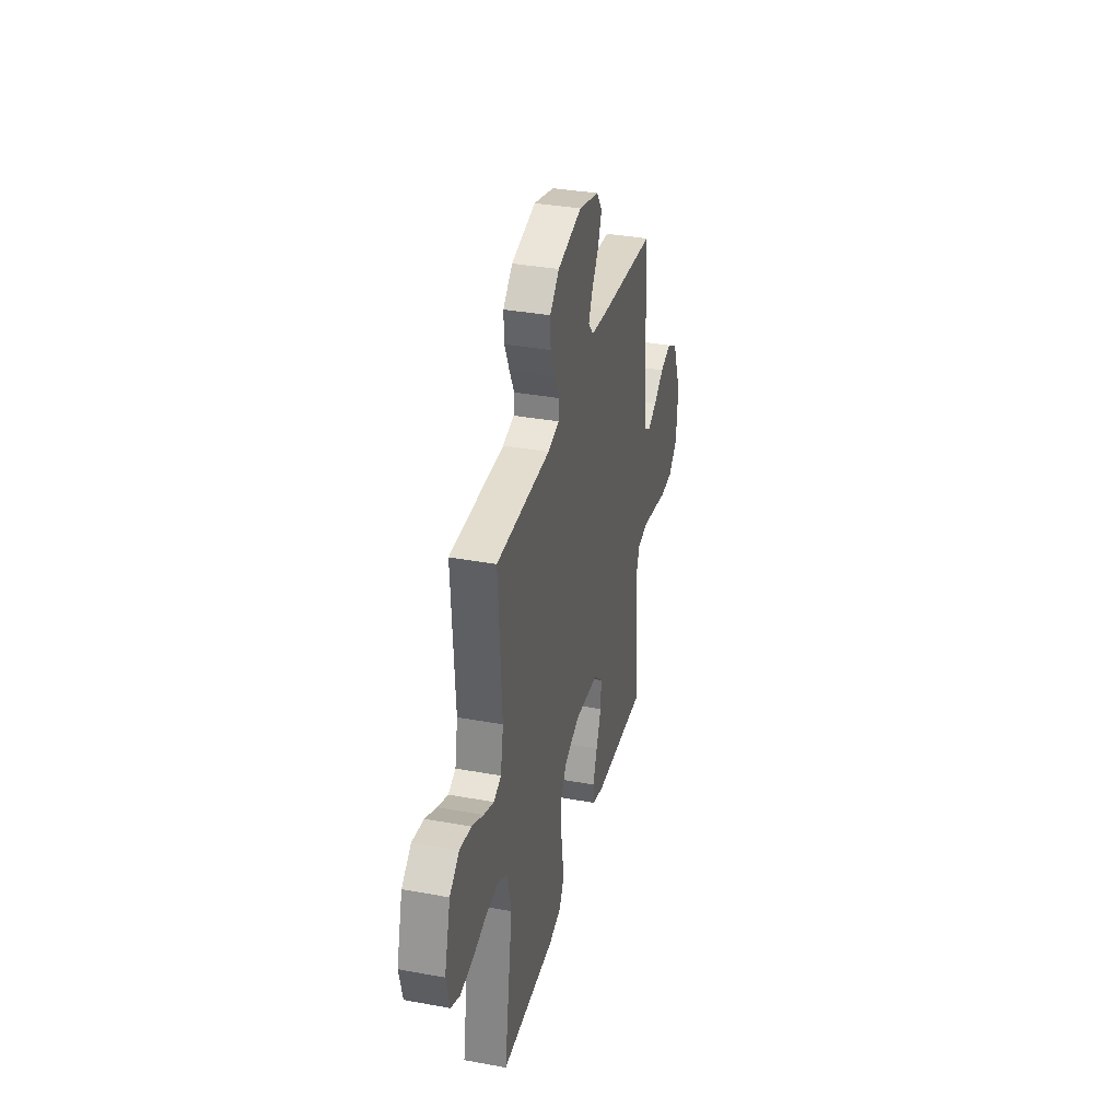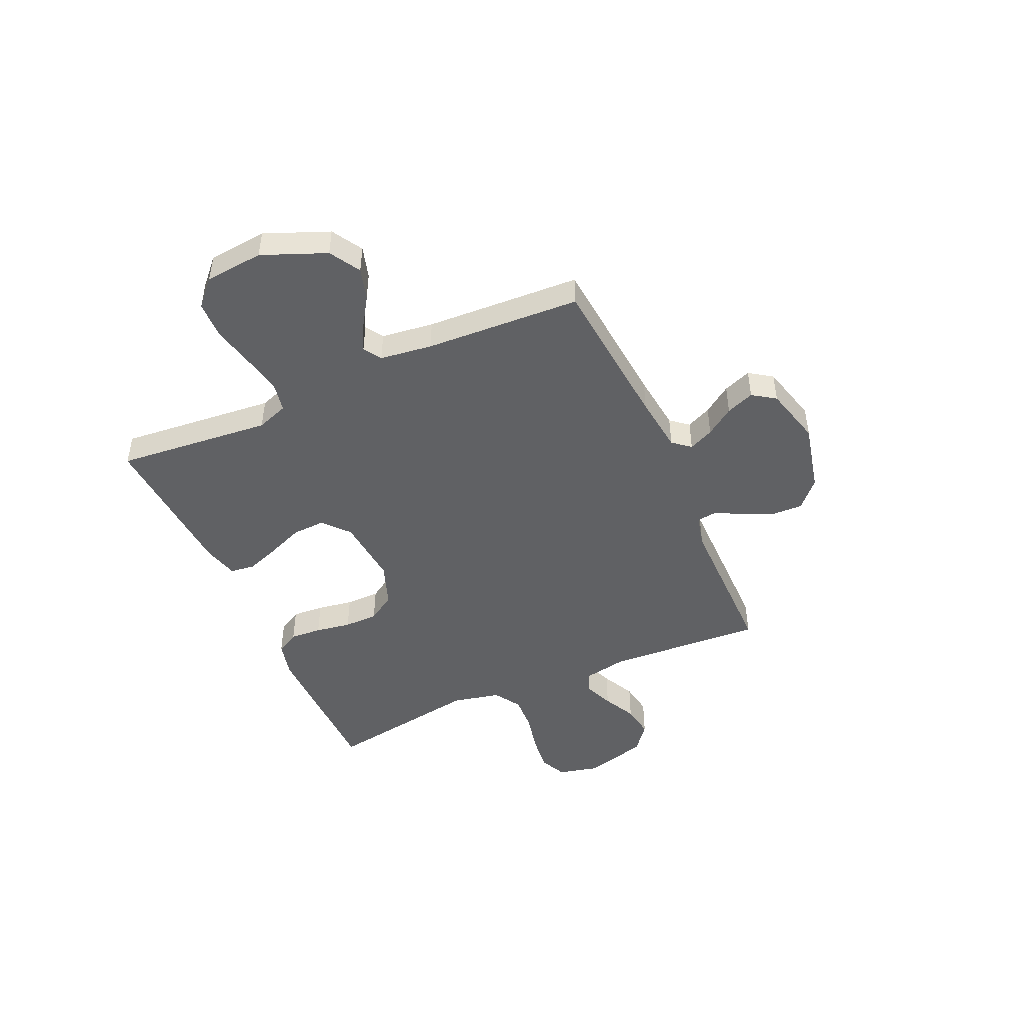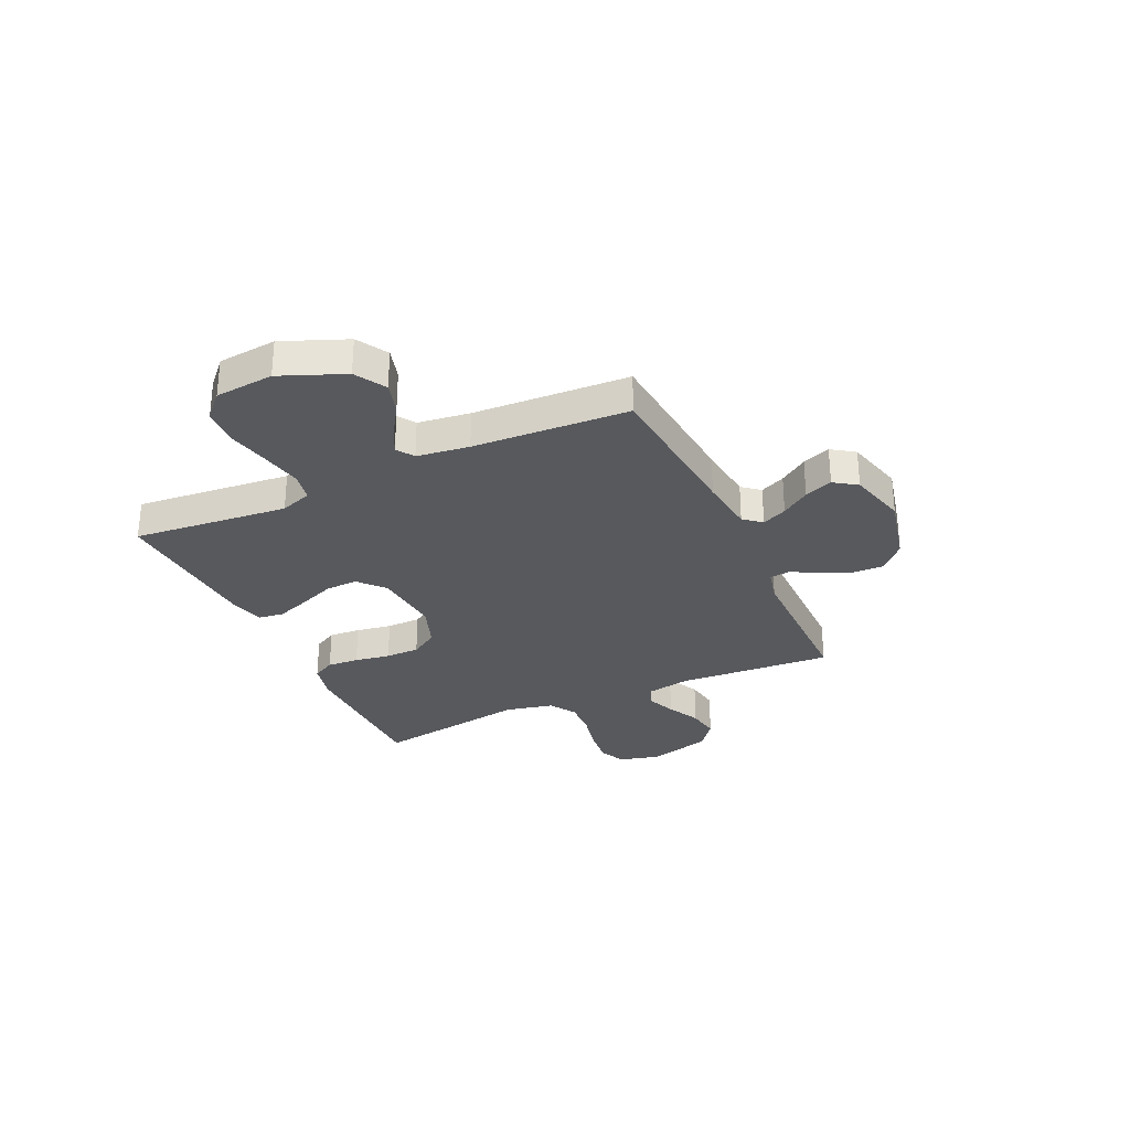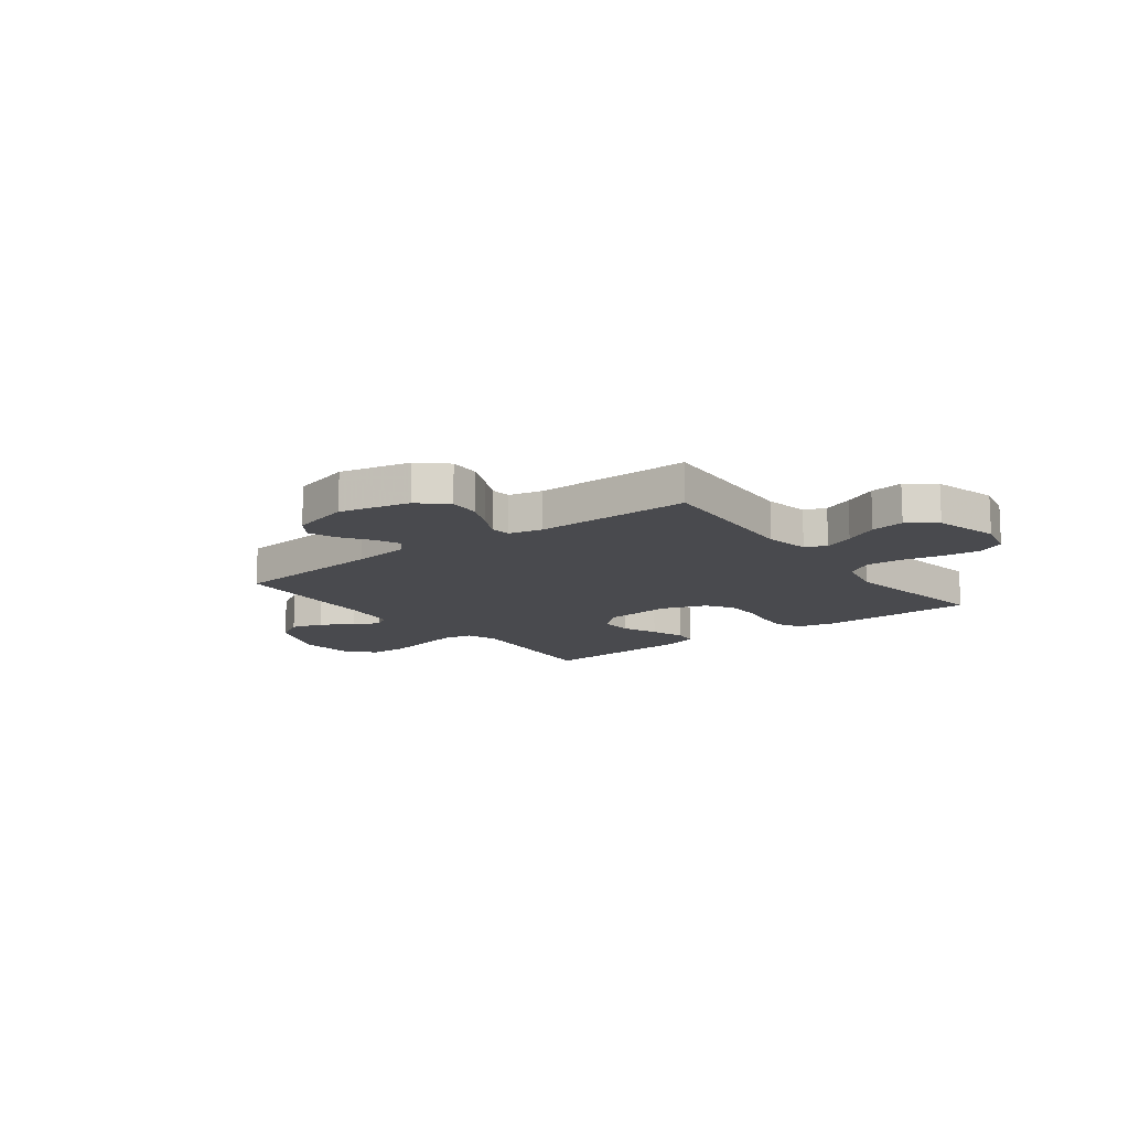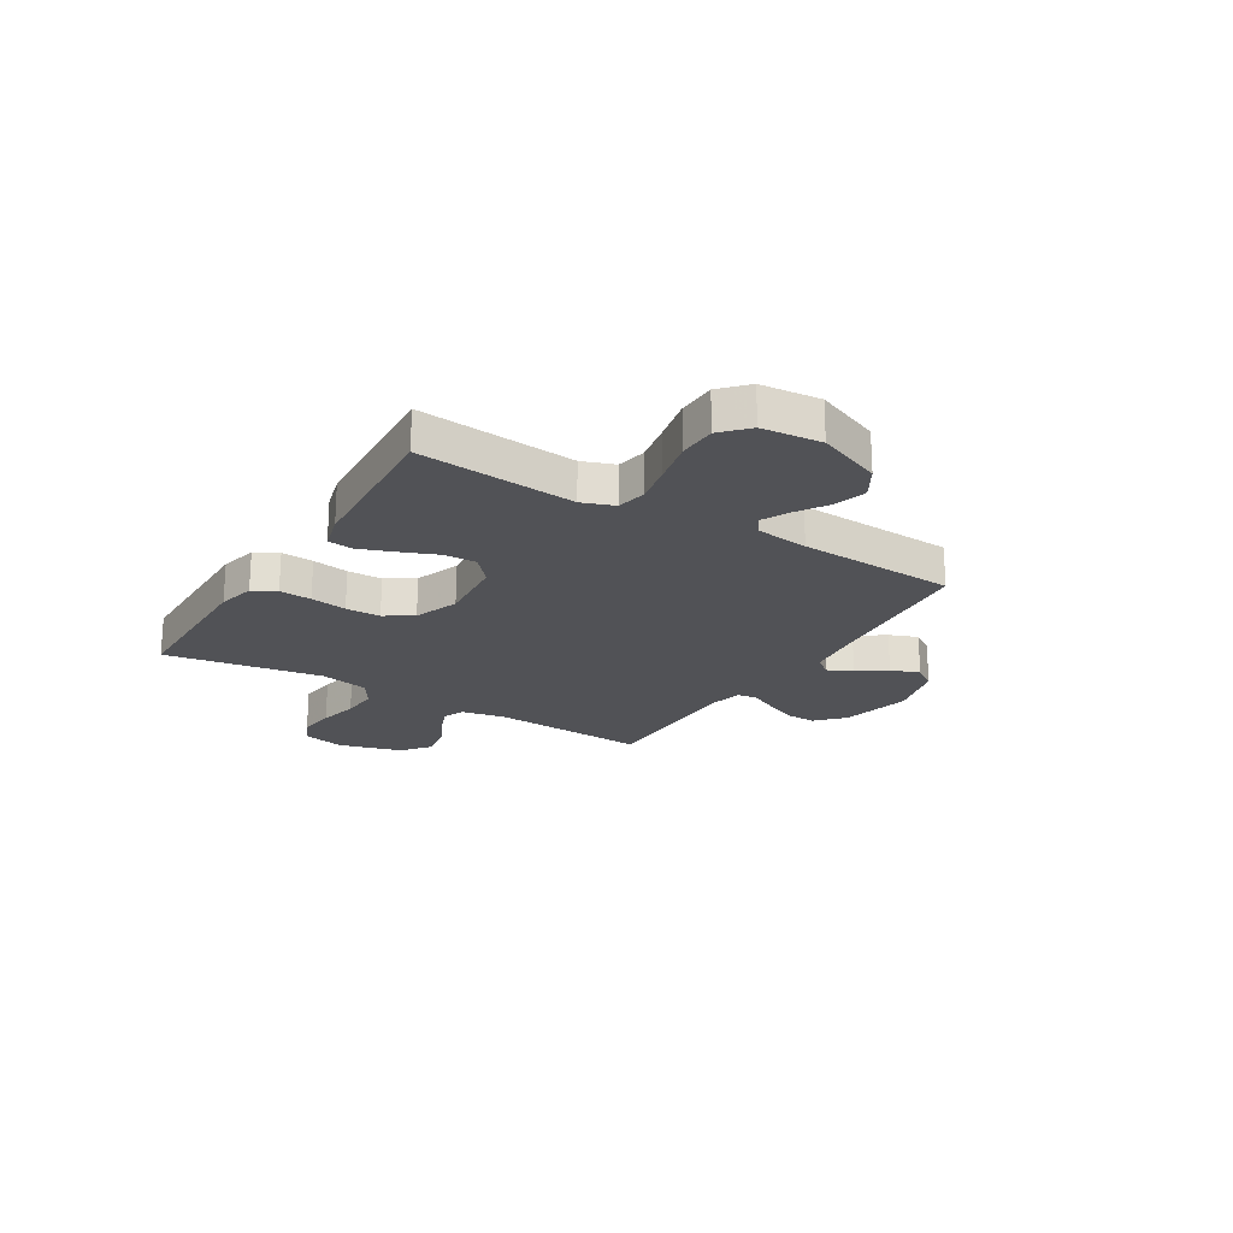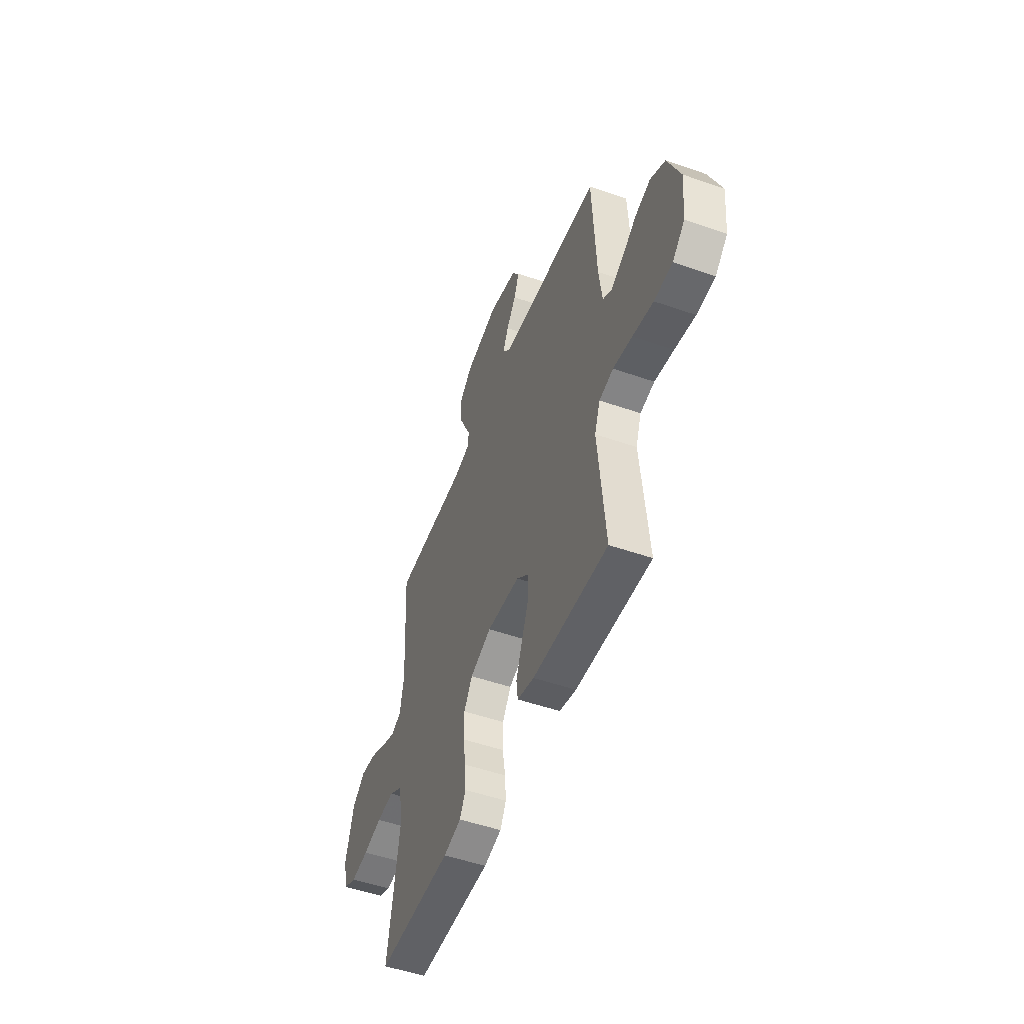
<metadata>
{"format":"obj","ext":"obj","renderer":"f3d","projection":"perspective","resolution":1024,"background":"white","views":[{"elev":35.0,"azim":103.7,"up":"+Z"},{"elev":-46.8,"azim":-65.9,"up":"+Y"},{"elev":-29.7,"azim":-65.3,"up":"+Y"},{"elev":-13.4,"azim":37.1,"up":"+Y"},{"elev":-21.3,"azim":-121.5,"up":"+Y"},{"elev":-51.0,"azim":-110.8,"up":"+Z"}]}
</metadata>
<code>
v -0.5 0.07 0.5
v -0.2 0.07 0.527
v -0.09 0.07 0.54
v -0.062 0.07 0.574
v -0.084 0.07 0.622
v -0.122 0.07 0.676
v -0.143 0.07 0.73
v -0.113 0.07 0.774
v 0 0.07 0.804
v 0.135 0.07 0.773
v 0.187 0.07 0.725
v 0.185 0.07 0.666
v 0.158 0.07 0.606
v 0.132 0.07 0.553
v 0.137 0.07 0.515
v 0.2 0.07 0.5
v 0.5 0.07 0.5
v 0.482 0.07 0.2
v 0.498 0.07 0.115
v 0.539 0.07 0.098
v 0.596 0.07 0.121
v 0.66 0.07 0.153
v 0.724 0.07 0.163
v 0.777 0.07 0.122
v 0.811 0.07 0
v 0.792 0.07 -0.079
v 0.741 0.07 -0.103
v 0.67 0.07 -0.095
v 0.594 0.07 -0.078
v 0.523 0.07 -0.074
v 0.471 0.07 -0.107
v 0.451 0.07 -0.2
v 0.5 0.07 -0.5
v 0.2 0.07 -0.503
v 0.129 0.07 -0.486
v 0.105 0.07 -0.442
v 0.109 0.07 -0.381
v 0.12 0.07 -0.312
v 0.119 0.07 -0.246
v 0.085 0.07 -0.193
v 0 0.07 -0.162
v -0.132 0.07 -0.174
v -0.182 0.07 -0.218
v -0.179 0.07 -0.281
v -0.151 0.07 -0.35
v -0.127 0.07 -0.415
v -0.133 0.07 -0.463
v -0.2 0.07 -0.481
v -0.5 0.07 -0.5
v -0.472 0.07 -0.2
v -0.494 0.07 -0.139
v -0.551 0.07 -0.128
v -0.627 0.07 -0.143
v -0.709 0.07 -0.161
v -0.782 0.07 -0.159
v -0.831 0.07 -0.113
v -0.842 0.07 0
v -0.792 0.07 0.123
v -0.733 0.07 0.158
v -0.671 0.07 0.14
v -0.612 0.07 0.102
v -0.562 0.07 0.077
v -0.528 0.07 0.099
v -0.515 0.07 0.2
v -0.5 0 0.5
v -0.2 0 0.527
v -0.09 0 0.54
v -0.062 0 0.574
v -0.084 0 0.622
v -0.122 0 0.676
v -0.143 0 0.73
v -0.113 0 0.774
v 0 0 0.804
v 0.135 0 0.773
v 0.187 0 0.725
v 0.185 0 0.666
v 0.158 0 0.606
v 0.132 0 0.553
v 0.137 0 0.515
v 0.2 0 0.5
v 0.5 0 0.5
v 0.482 0 0.2
v 0.498 0 0.115
v 0.539 0 0.098
v 0.596 0 0.121
v 0.66 0 0.153
v 0.724 0 0.163
v 0.777 0 0.122
v 0.811 0 0
v 0.792 0 -0.079
v 0.741 0 -0.103
v 0.67 0 -0.095
v 0.594 0 -0.078
v 0.523 0 -0.074
v 0.471 0 -0.107
v 0.451 0 -0.2
v 0.5 0 -0.5
v 0.2 0 -0.503
v 0.129 0 -0.486
v 0.105 0 -0.442
v 0.109 0 -0.381
v 0.12 0 -0.312
v 0.119 0 -0.246
v 0.085 0 -0.193
v 0 0 -0.162
v -0.132 0 -0.174
v -0.182 0 -0.218
v -0.179 0 -0.281
v -0.151 0 -0.35
v -0.127 0 -0.415
v -0.133 0 -0.463
v -0.2 0 -0.481
v -0.5 0 -0.5
v -0.472 0 -0.2
v -0.494 0 -0.139
v -0.551 0 -0.128
v -0.627 0 -0.143
v -0.709 0 -0.161
v -0.782 0 -0.159
v -0.831 0 -0.113
v -0.842 0 0
v -0.792 0 0.123
v -0.733 0 0.158
v -0.671 0 0.14
v -0.612 0 0.102
v -0.562 0 0.077
v -0.528 0 0.099
v -0.515 0 0.2
f 59 60 61
f 58 59 61
f 57 58 61
f 56 57 61
f 55 56 61
f 54 55 61
f 53 54 61
f 52 53 61 62
f 51 52 62 63
f 48 49 50
f 47 48 50
f 46 47 50
f 45 46 50
f 44 45 50
f 51 63 64
f 50 51 64
f 44 50 64
f 43 44 64
f 36 37 38
f 35 36 38
f 34 35 38
f 33 34 38
f 32 33 38
f 31 32 38 39
f 30 31 39 40
f 27 28 29
f 26 27 29
f 25 26 29
f 24 25 29
f 23 24 29
f 22 23 29
f 21 22 29
f 20 21 29 30
f 30 40 41
f 20 30 41
f 19 20 41
f 16 17 18
f 19 41 42
f 18 19 42
f 16 18 42
f 15 16 42
f 12 13 14
f 11 12 14
f 10 11 14
f 9 10 14
f 8 9 14
f 7 8 14
f 6 7 14
f 5 6 14
f 64 1 2
f 43 64 2
f 42 43 2
f 15 42 2
f 14 15 2
f 14 2 3
f 14 3 4
f 4 5 14
f 125 124 123
f 125 123 122
f 125 122 121
f 125 121 120
f 125 120 119
f 125 119 118
f 125 118 117
f 126 125 117 116
f 127 126 116 115
f 114 113 112
f 114 112 111
f 114 111 110
f 114 110 109
f 114 109 108
f 128 127 115
f 128 115 114
f 128 114 108
f 128 108 107
f 102 101 100
f 102 100 99
f 102 99 98
f 102 98 97
f 102 97 96
f 103 102 96 95
f 104 103 95 94
f 93 92 91
f 93 91 90
f 93 90 89
f 93 89 88
f 93 88 87
f 93 87 86
f 93 86 85
f 94 93 85 84
f 105 104 94
f 105 94 84
f 105 84 83
f 82 81 80
f 106 105 83
f 106 83 82
f 106 82 80
f 106 80 79
f 78 77 76
f 78 76 75
f 78 75 74
f 78 74 73
f 78 73 72
f 78 72 71
f 78 71 70
f 78 70 69
f 66 65 128
f 66 128 107
f 66 107 106
f 66 106 79
f 66 79 78
f 67 66 78
f 68 67 78
f 78 69 68
f 1 65 66 2
f 2 66 67 3
f 3 67 68 4
f 4 68 69 5
f 5 69 70 6
f 6 70 71 7
f 7 71 72 8
f 8 72 73 9
f 9 73 74 10
f 10 74 75 11
f 11 75 76 12
f 12 76 77 13
f 13 77 78 14
f 14 78 79 15
f 15 79 80 16
f 16 80 81 17
f 17 81 82 18
f 18 82 83 19
f 19 83 84 20
f 20 84 85 21
f 21 85 86 22
f 22 86 87 23
f 23 87 88 24
f 24 88 89 25
f 25 89 90 26
f 26 90 91 27
f 27 91 92 28
f 28 92 93 29
f 29 93 94 30
f 30 94 95 31
f 31 95 96 32
f 32 96 97 33
f 33 97 98 34
f 34 98 99 35
f 35 99 100 36
f 36 100 101 37
f 37 101 102 38
f 38 102 103 39
f 39 103 104 40
f 40 104 105 41
f 41 105 106 42
f 42 106 107 43
f 43 107 108 44
f 44 108 109 45
f 45 109 110 46
f 46 110 111 47
f 47 111 112 48
f 48 112 113 49
f 49 113 114 50
f 50 114 115 51
f 51 115 116 52
f 52 116 117 53
f 53 117 118 54
f 54 118 119 55
f 55 119 120 56
f 56 120 121 57
f 57 121 122 58
f 58 122 123 59
f 59 123 124 60
f 60 124 125 61
f 61 125 126 62
f 62 126 127 63
f 63 127 128 64
f 64 128 65 1

</code>
